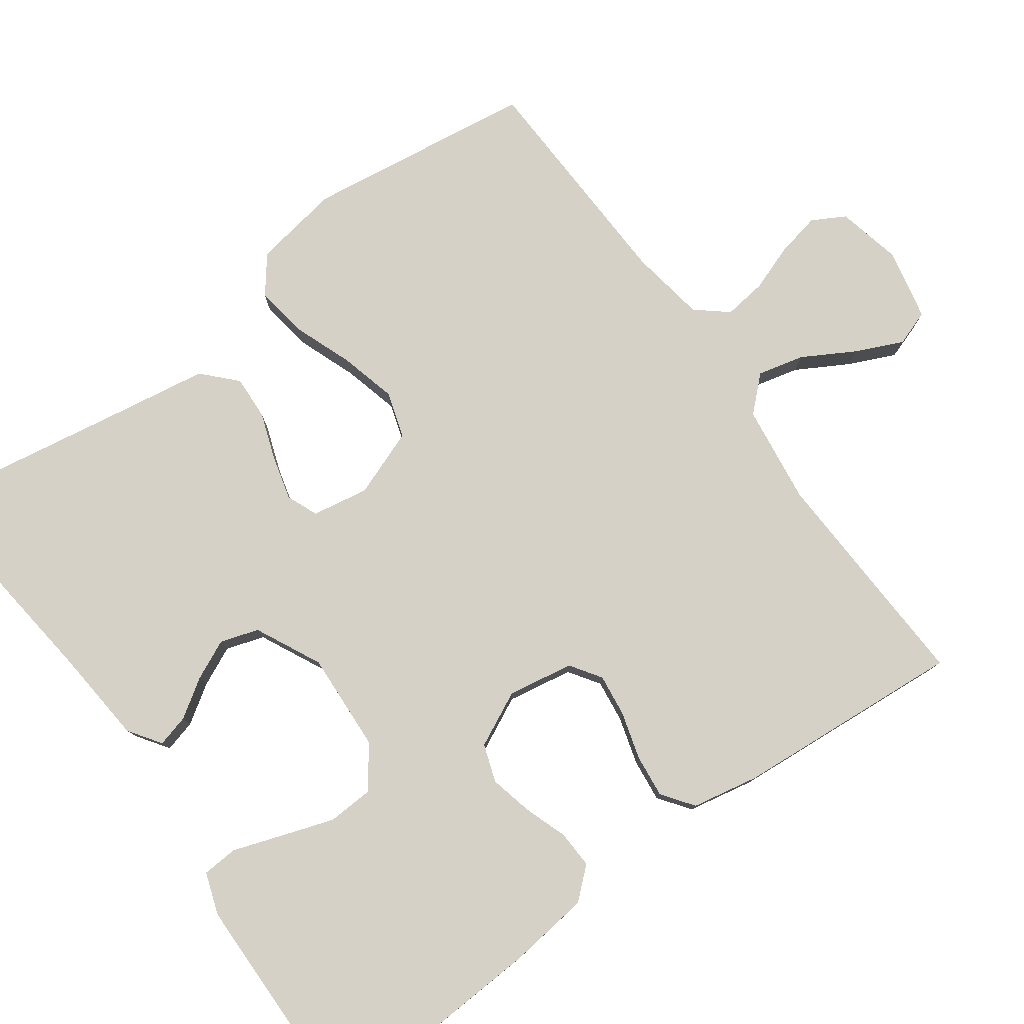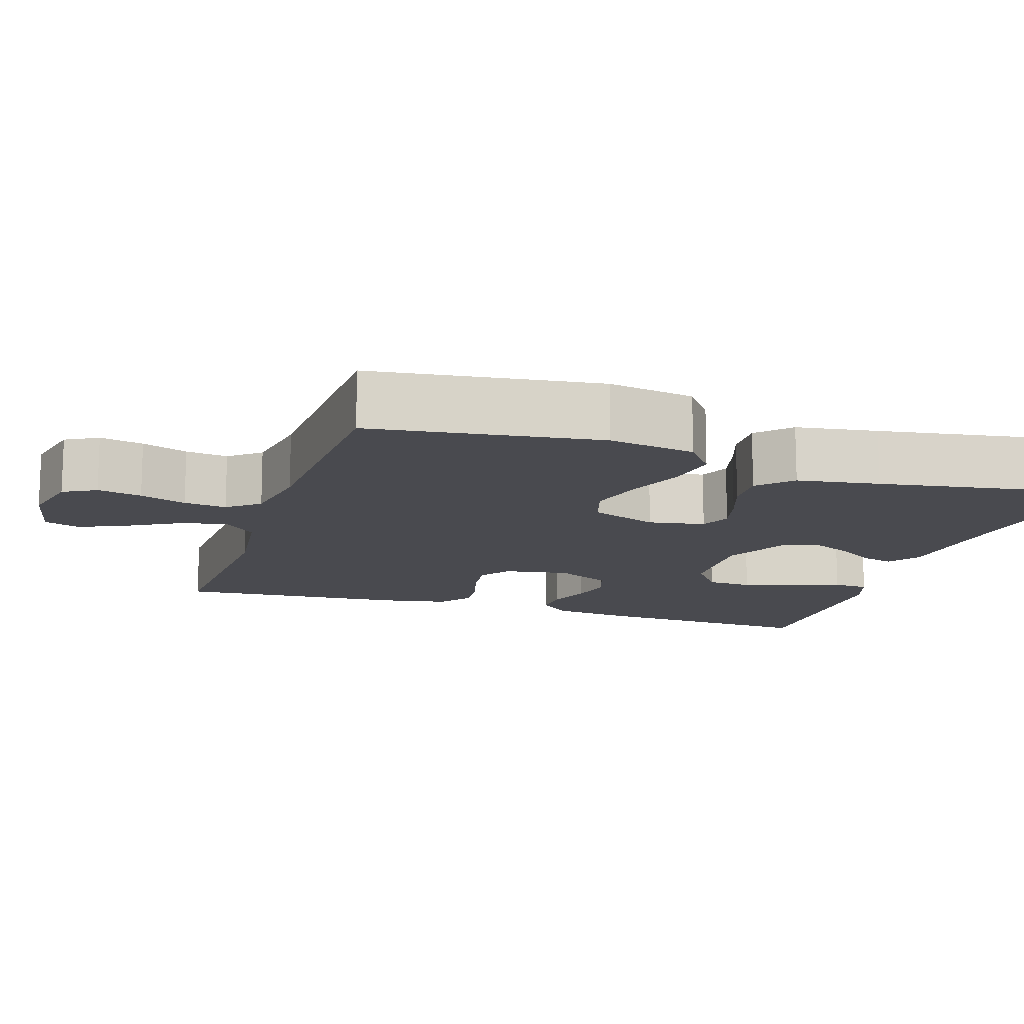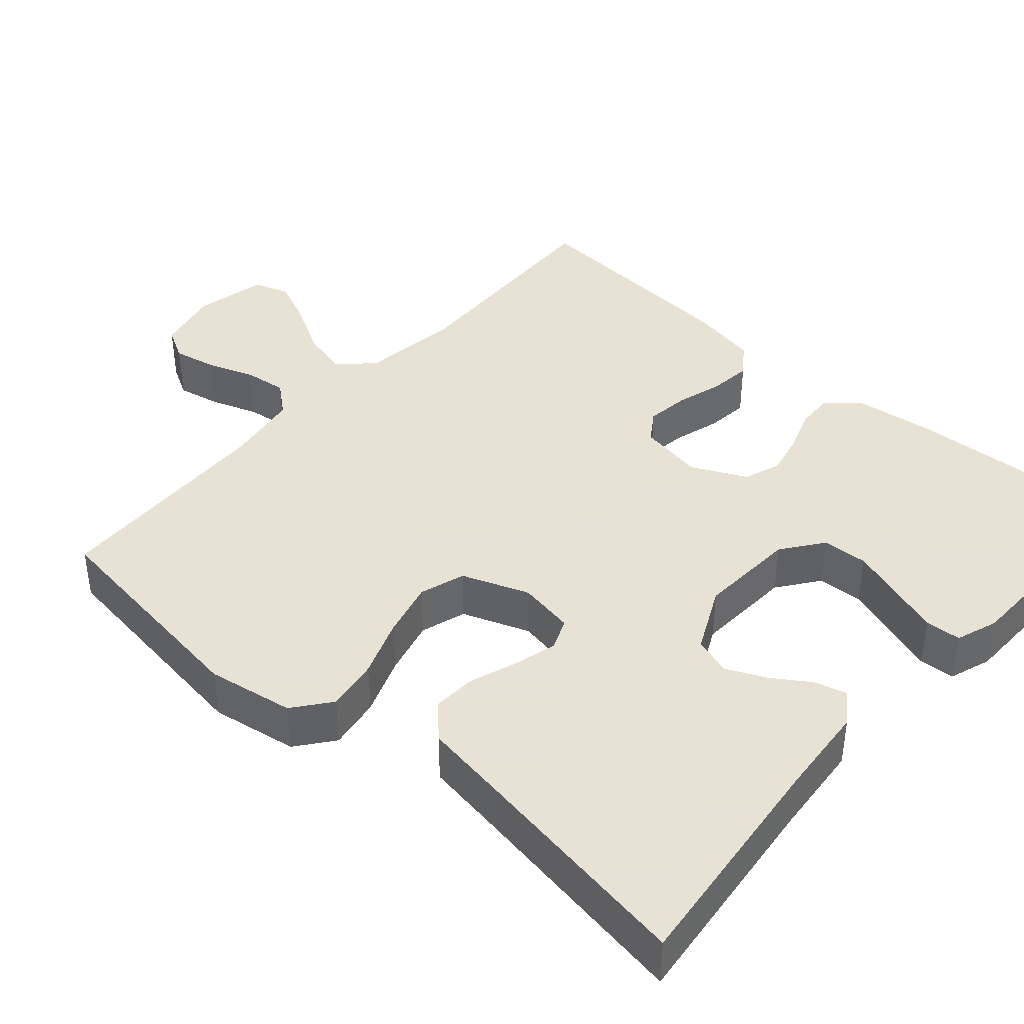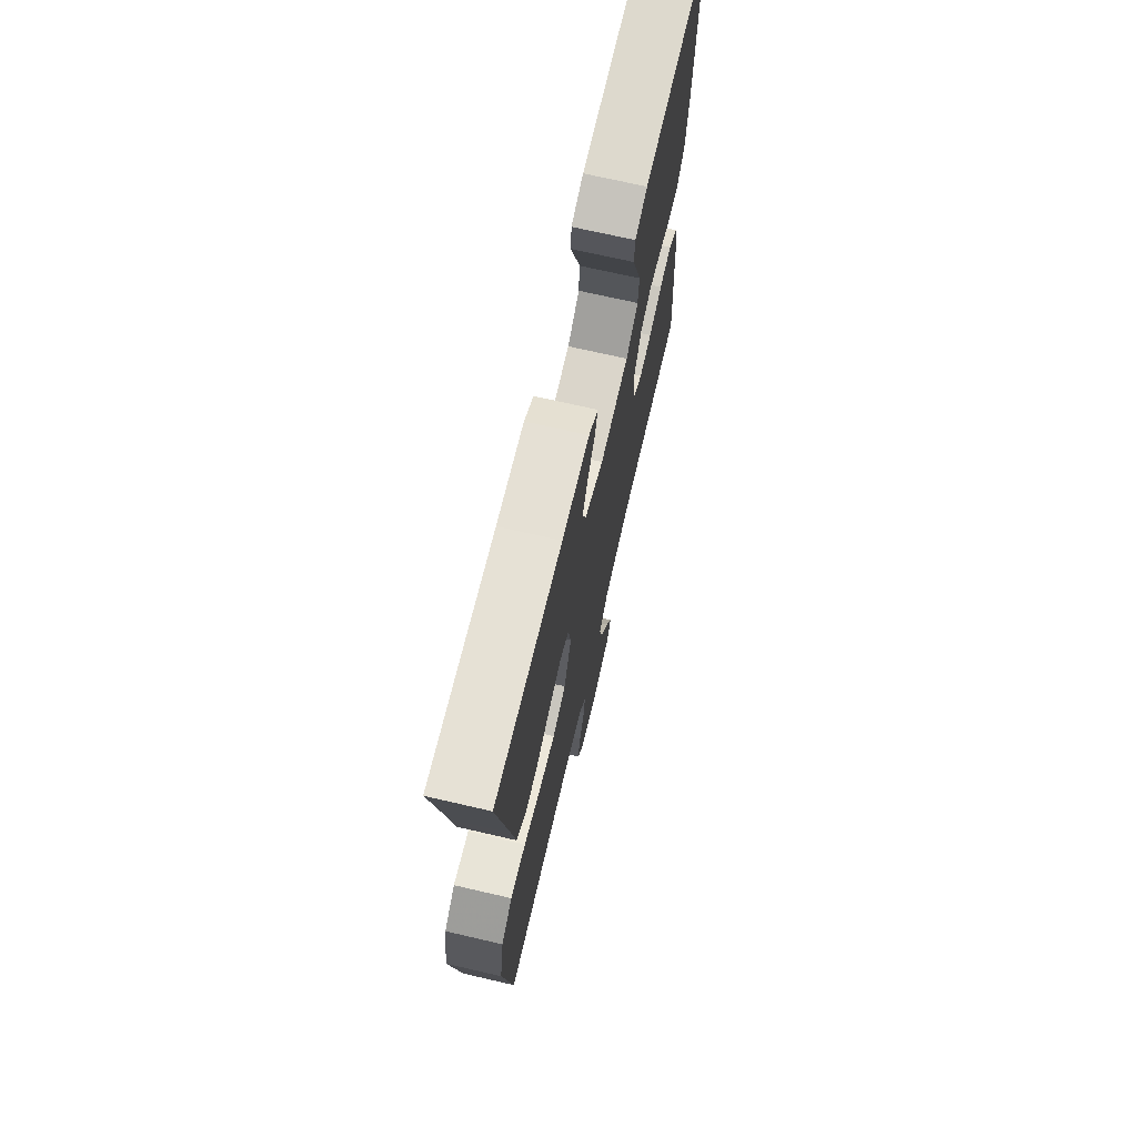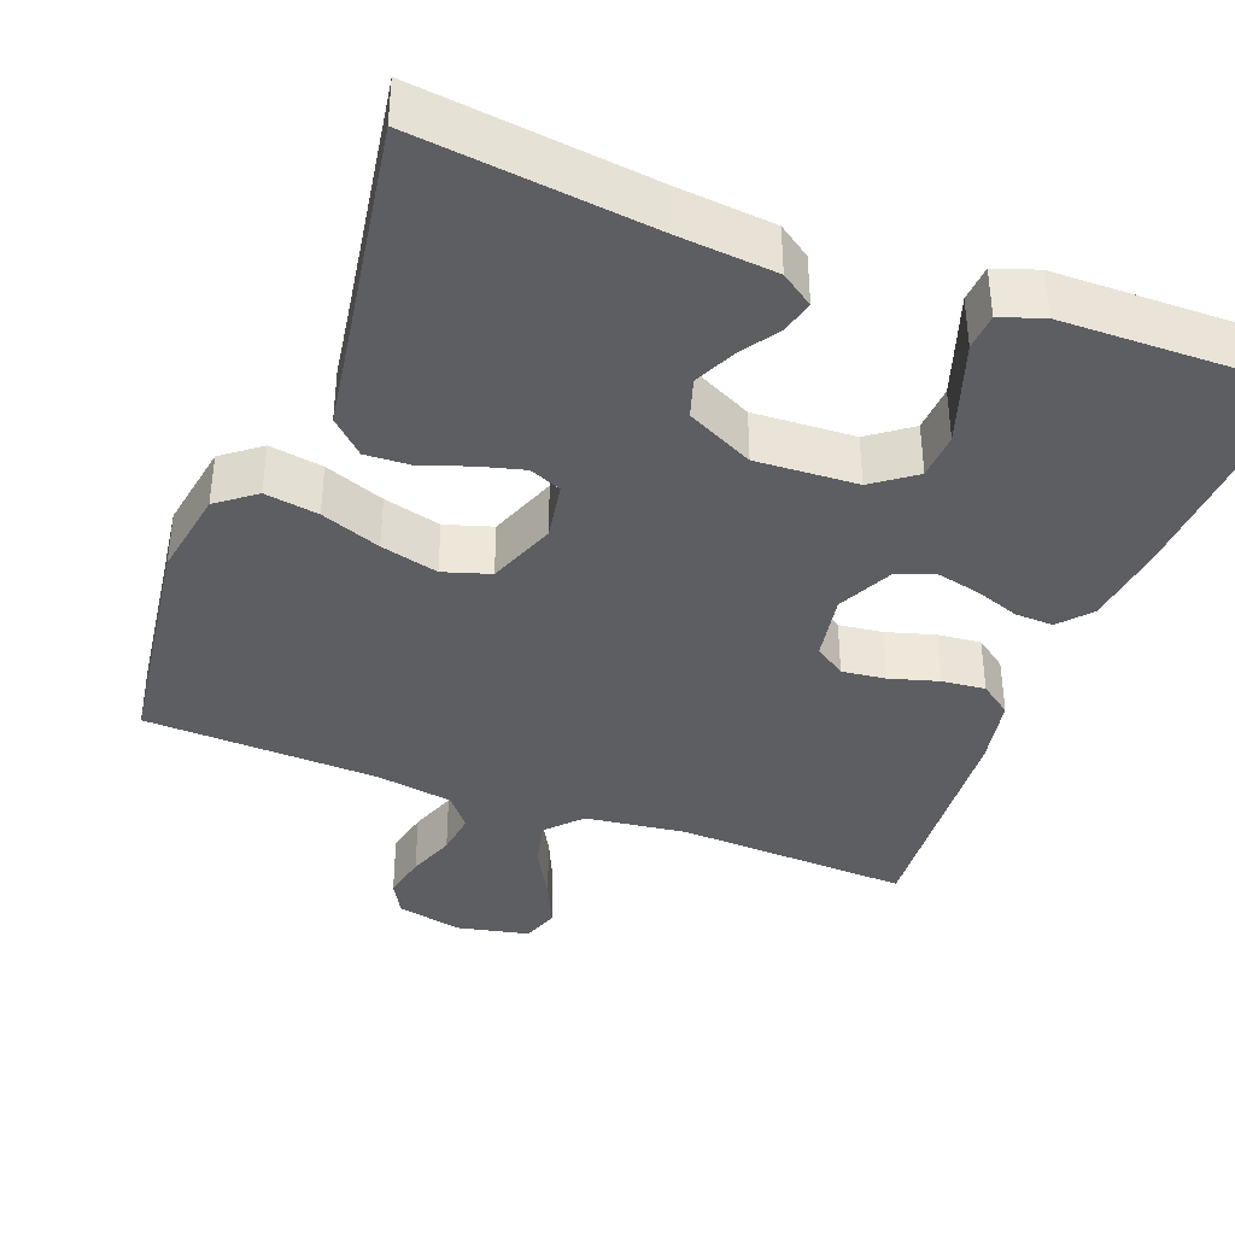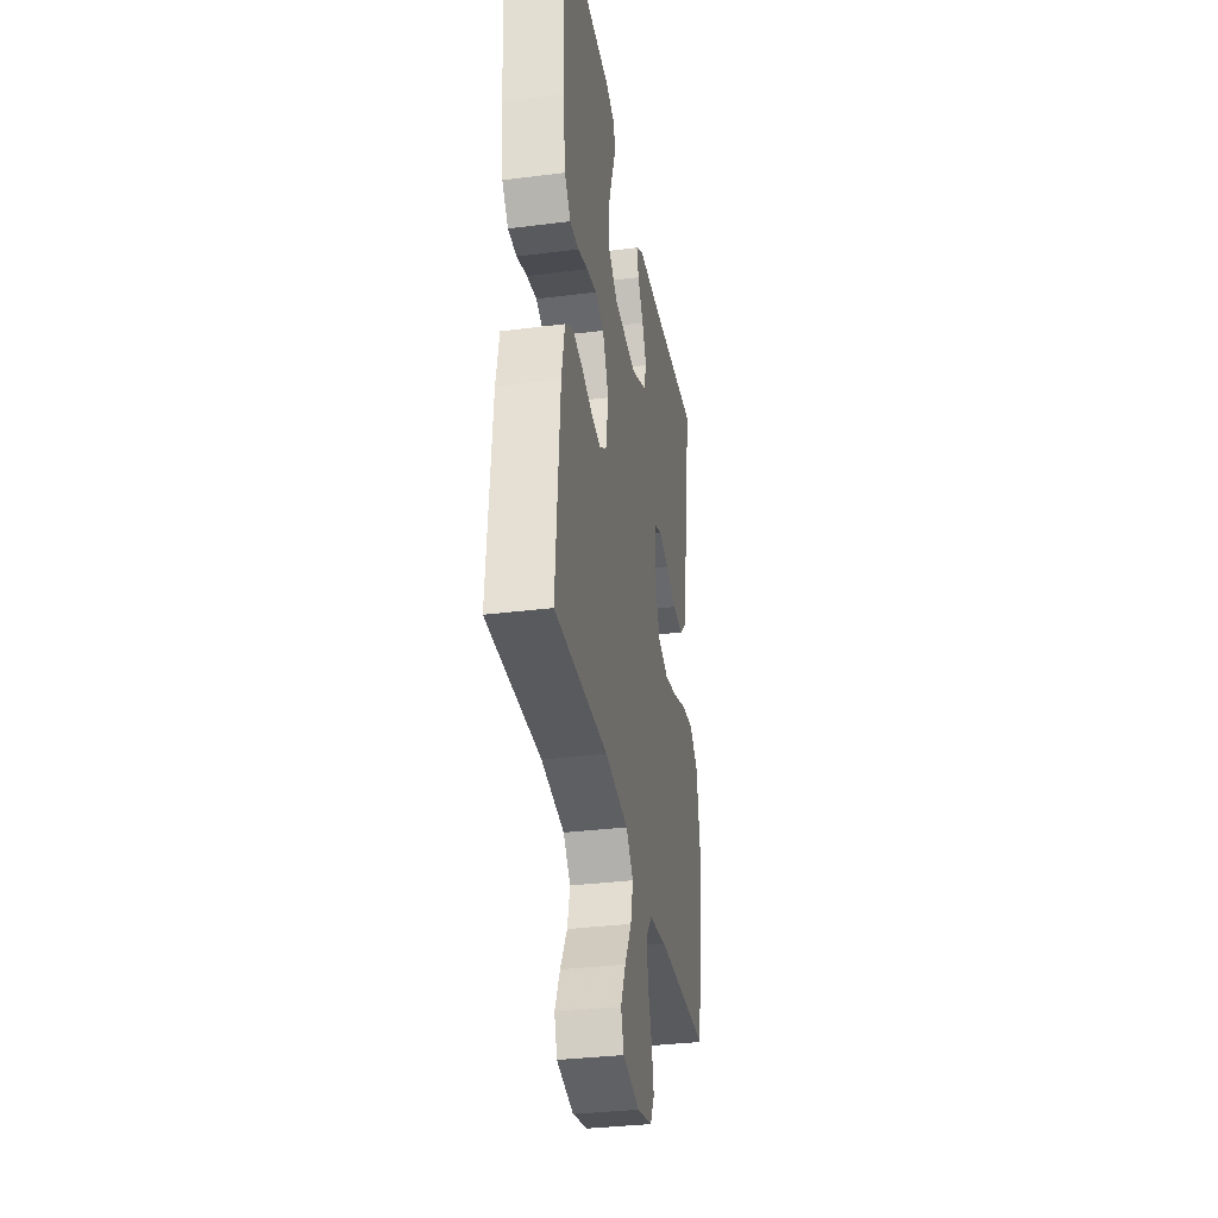
<metadata>
{"format":"obj","ext":"obj","renderer":"f3d","projection":"perspective","resolution":1024,"background":"white","views":[{"elev":78.7,"azim":54.1,"up":"+Y"},{"elev":-13.5,"azim":-108.1,"up":"+Y"},{"elev":40.6,"azim":-48.5,"up":"+Y"},{"elev":71.0,"azim":-77.0,"up":"+Z"},{"elev":-38.7,"azim":-20.9,"up":"+Y"},{"elev":-33.9,"azim":99.7,"up":"+Z"}]}
</metadata>
<code>
v -0.5 0.07 -0.5
v -0.541 0.07 -0.2
v -0.522 0.07 -0.086
v -0.473 0.07 -0.048
v -0.404 0.07 -0.059
v -0.327 0.07 -0.088
v -0.253 0.07 -0.107
v -0.193 0.07 -0.088
v -0.16 0.07 0
v -0.173 0.07 0.074
v -0.214 0.07 0.091
v -0.271 0.07 0.076
v -0.333 0.07 0.054
v -0.391 0.07 0.051
v -0.434 0.07 0.092
v -0.451 0.07 0.2
v -0.5 0.07 0.5
v -0.2 0.07 0.466
v -0.076 0.07 0.455
v -0.034 0.07 0.426
v -0.045 0.07 0.384
v -0.078 0.07 0.334
v -0.102 0.07 0.282
v -0.086 0.07 0.232
v 0 0.07 0.19
v 0.13 0.07 0.197
v 0.184 0.07 0.237
v 0.187 0.07 0.297
v 0.164 0.07 0.365
v 0.142 0.07 0.429
v 0.145 0.07 0.476
v 0.2 0.07 0.495
v 0.5 0.07 0.5
v 0.484 0.07 0.2
v 0.471 0.07 0.094
v 0.436 0.07 0.054
v 0.387 0.07 0.056
v 0.33 0.07 0.076
v 0.274 0.07 0.089
v 0.225 0.07 0.072
v 0.19 0.07 0
v 0.205 0.07 -0.086
v 0.245 0.07 -0.113
v 0.301 0.07 -0.106
v 0.363 0.07 -0.088
v 0.419 0.07 -0.082
v 0.46 0.07 -0.112
v 0.477 0.07 -0.2
v 0.5 0.07 -0.5
v 0.2 0.07 -0.487
v 0.07 0.07 -0.504
v 0.029 0.07 -0.548
v 0.044 0.07 -0.609
v 0.082 0.07 -0.676
v 0.11 0.07 -0.738
v 0.094 0.07 -0.785
v 0 0.07 -0.805
v -0.084 0.07 -0.786
v -0.108 0.07 -0.743
v -0.096 0.07 -0.685
v -0.074 0.07 -0.624
v -0.067 0.07 -0.568
v -0.101 0.07 -0.527
v -0.2 0.07 -0.511
v -0.5 0 -0.5
v -0.541 0 -0.2
v -0.522 0 -0.086
v -0.473 0 -0.048
v -0.404 0 -0.059
v -0.327 0 -0.088
v -0.253 0 -0.107
v -0.193 0 -0.088
v -0.16 0 0
v -0.173 0 0.074
v -0.214 0 0.091
v -0.271 0 0.076
v -0.333 0 0.054
v -0.391 0 0.051
v -0.434 0 0.092
v -0.451 0 0.2
v -0.5 0 0.5
v -0.2 0 0.466
v -0.076 0 0.455
v -0.034 0 0.426
v -0.045 0 0.384
v -0.078 0 0.334
v -0.102 0 0.282
v -0.086 0 0.232
v 0 0 0.19
v 0.13 0 0.197
v 0.184 0 0.237
v 0.187 0 0.297
v 0.164 0 0.365
v 0.142 0 0.429
v 0.145 0 0.476
v 0.2 0 0.495
v 0.5 0 0.5
v 0.484 0 0.2
v 0.471 0 0.094
v 0.436 0 0.054
v 0.387 0 0.056
v 0.33 0 0.076
v 0.274 0 0.089
v 0.225 0 0.072
v 0.19 0 0
v 0.205 0 -0.086
v 0.245 0 -0.113
v 0.301 0 -0.106
v 0.363 0 -0.088
v 0.419 0 -0.082
v 0.46 0 -0.112
v 0.477 0 -0.2
v 0.5 0 -0.5
v 0.2 0 -0.487
v 0.07 0 -0.504
v 0.029 0 -0.548
v 0.044 0 -0.609
v 0.082 0 -0.676
v 0.11 0 -0.738
v 0.094 0 -0.785
v 0 0 -0.805
v -0.084 0 -0.786
v -0.108 0 -0.743
v -0.096 0 -0.685
v -0.074 0 -0.624
v -0.067 0 -0.568
v -0.101 0 -0.527
v -0.2 0 -0.511
f 59 60 61
f 58 59 61
f 57 58 61
f 56 57 61
f 55 56 61
f 54 55 61
f 53 54 61
f 52 53 61 62
f 51 52 62 63
f 48 49 50
f 47 48 50
f 46 47 50
f 45 46 50
f 44 45 50
f 43 44 50 51
f 51 63 64
f 43 51 64
f 42 43 64
f 36 37 38
f 35 36 38
f 34 35 38
f 33 34 38
f 32 33 38
f 31 32 38
f 30 31 38
f 29 30 38
f 28 29 38 39
f 27 28 39 40
f 20 21 22
f 19 20 22
f 18 19 22
f 18 22 23
f 17 18 23
f 16 17 23
f 16 23 24
f 15 16 24
f 14 15 24
f 13 14 24
f 12 13 24
f 4 5 6
f 3 4 6
f 2 3 6
f 1 2 6
f 64 1 6
f 64 6 7
f 64 7 8
f 42 64 8
f 41 42 8
f 40 41 8
f 27 40 8
f 26 27 8
f 25 26 8 9
f 11 12 24 25
f 10 11 25
f 9 10 25
f 125 124 123
f 125 123 122
f 125 122 121
f 125 121 120
f 125 120 119
f 125 119 118
f 125 118 117
f 126 125 117 116
f 127 126 116 115
f 114 113 112
f 114 112 111
f 114 111 110
f 114 110 109
f 114 109 108
f 115 114 108 107
f 128 127 115
f 128 115 107
f 128 107 106
f 102 101 100
f 102 100 99
f 102 99 98
f 102 98 97
f 102 97 96
f 102 96 95
f 102 95 94
f 102 94 93
f 103 102 93 92
f 104 103 92 91
f 86 85 84
f 86 84 83
f 86 83 82
f 87 86 82
f 87 82 81
f 87 81 80
f 88 87 80
f 88 80 79
f 88 79 78
f 88 78 77
f 88 77 76
f 70 69 68
f 70 68 67
f 70 67 66
f 70 66 65
f 70 65 128
f 71 70 128
f 72 71 128
f 72 128 106
f 72 106 105
f 72 105 104
f 72 104 91
f 72 91 90
f 73 72 90 89
f 89 88 76 75
f 89 75 74
f 89 74 73
f 1 65 66 2
f 2 66 67 3
f 3 67 68 4
f 4 68 69 5
f 5 69 70 6
f 6 70 71 7
f 7 71 72 8
f 8 72 73 9
f 9 73 74 10
f 10 74 75 11
f 11 75 76 12
f 12 76 77 13
f 13 77 78 14
f 14 78 79 15
f 15 79 80 16
f 16 80 81 17
f 17 81 82 18
f 18 82 83 19
f 19 83 84 20
f 20 84 85 21
f 21 85 86 22
f 22 86 87 23
f 23 87 88 24
f 24 88 89 25
f 25 89 90 26
f 26 90 91 27
f 27 91 92 28
f 28 92 93 29
f 29 93 94 30
f 30 94 95 31
f 31 95 96 32
f 32 96 97 33
f 33 97 98 34
f 34 98 99 35
f 35 99 100 36
f 36 100 101 37
f 37 101 102 38
f 38 102 103 39
f 39 103 104 40
f 40 104 105 41
f 41 105 106 42
f 42 106 107 43
f 43 107 108 44
f 44 108 109 45
f 45 109 110 46
f 46 110 111 47
f 47 111 112 48
f 48 112 113 49
f 49 113 114 50
f 50 114 115 51
f 51 115 116 52
f 52 116 117 53
f 53 117 118 54
f 54 118 119 55
f 55 119 120 56
f 56 120 121 57
f 57 121 122 58
f 58 122 123 59
f 59 123 124 60
f 60 124 125 61
f 61 125 126 62
f 62 126 127 63
f 63 127 128 64
f 64 128 65 1

</code>
